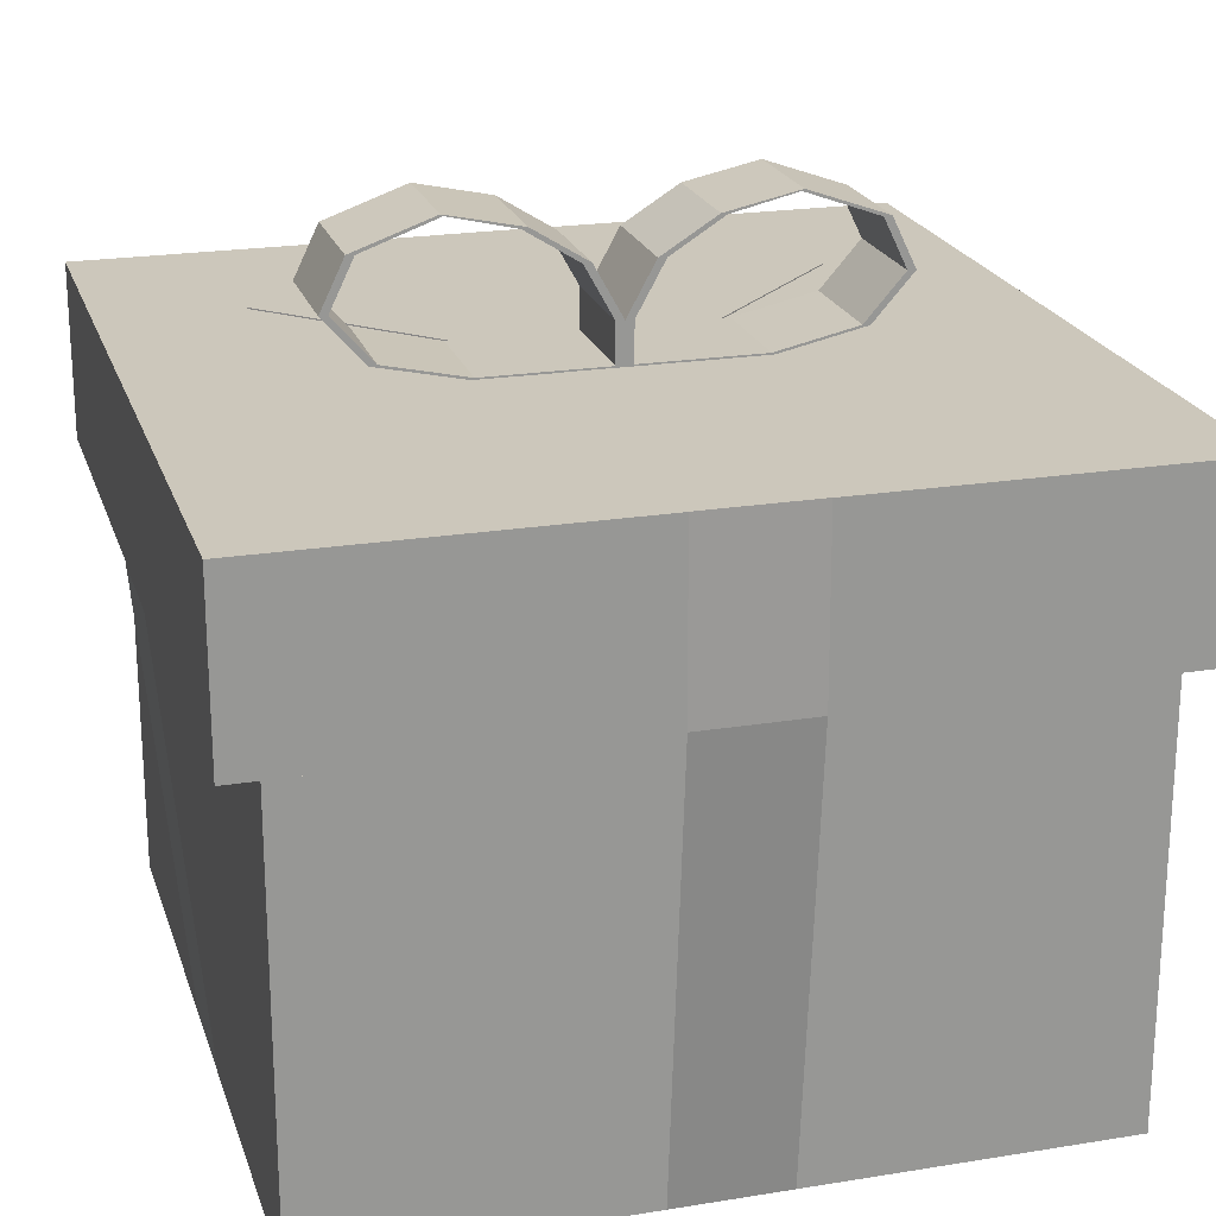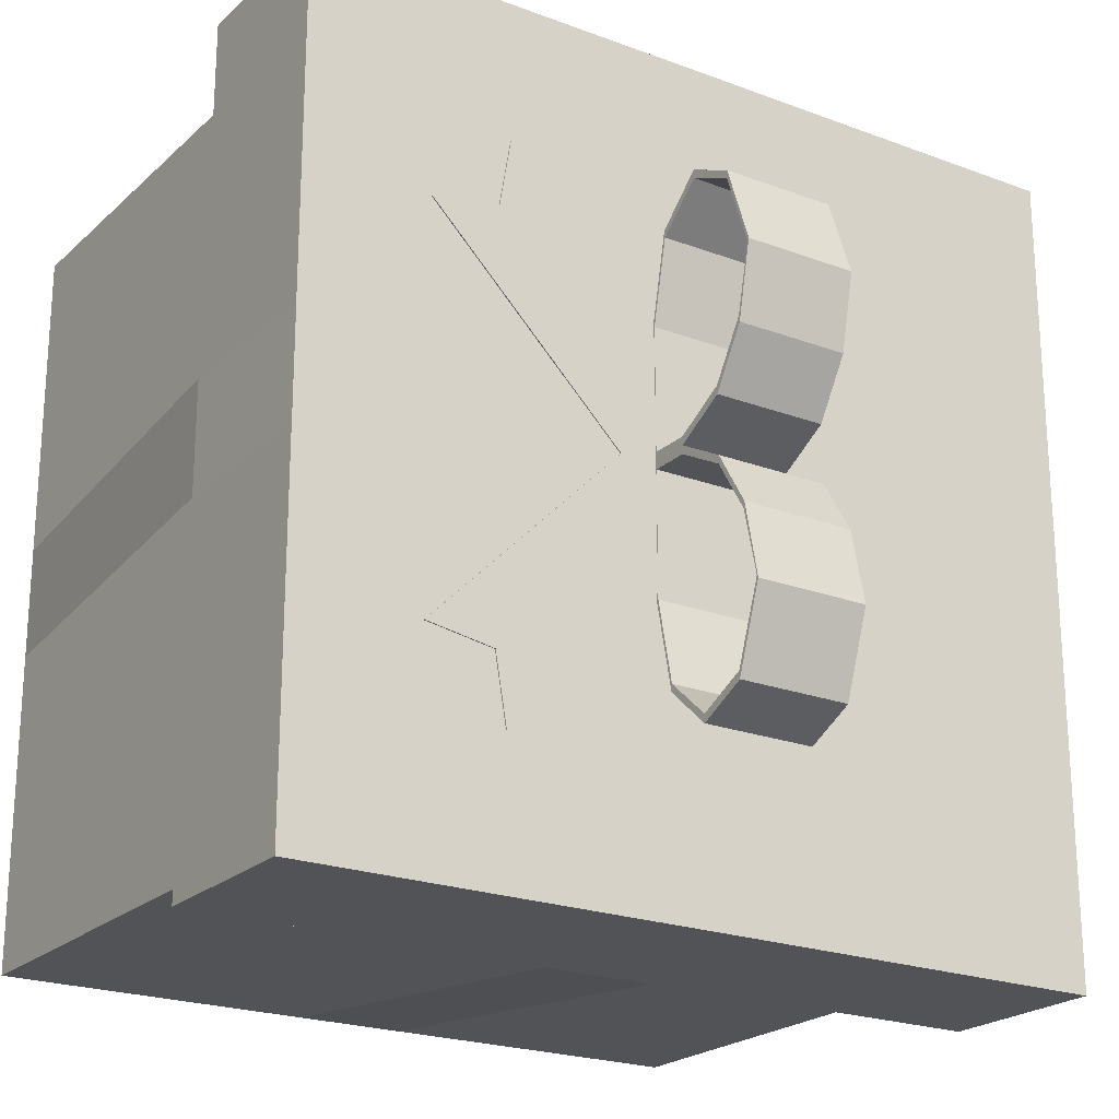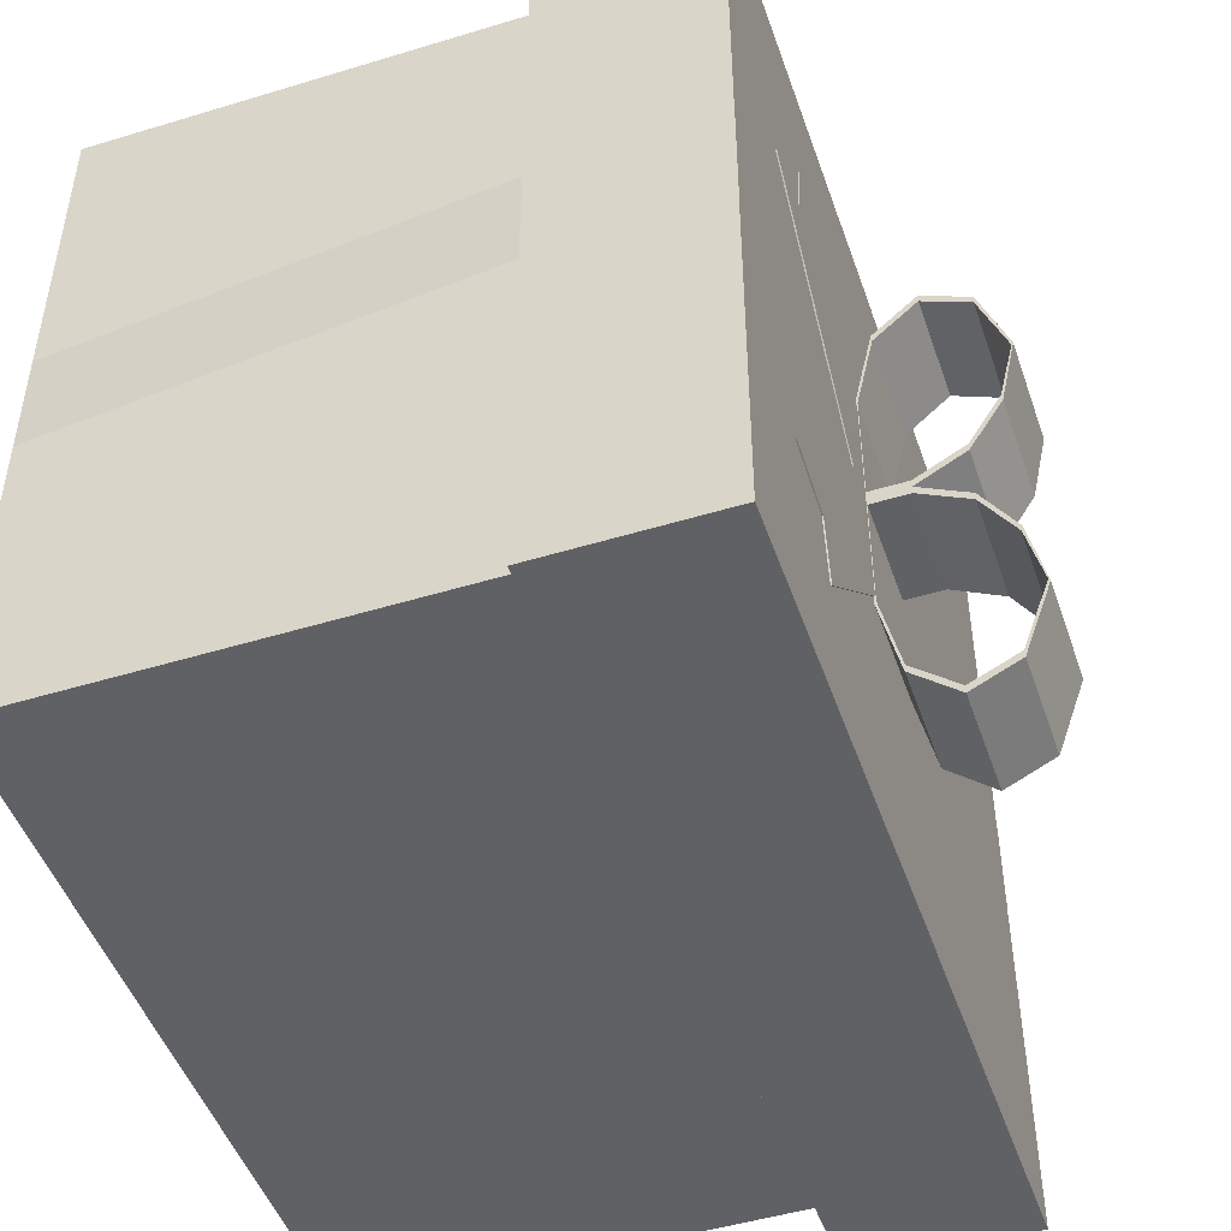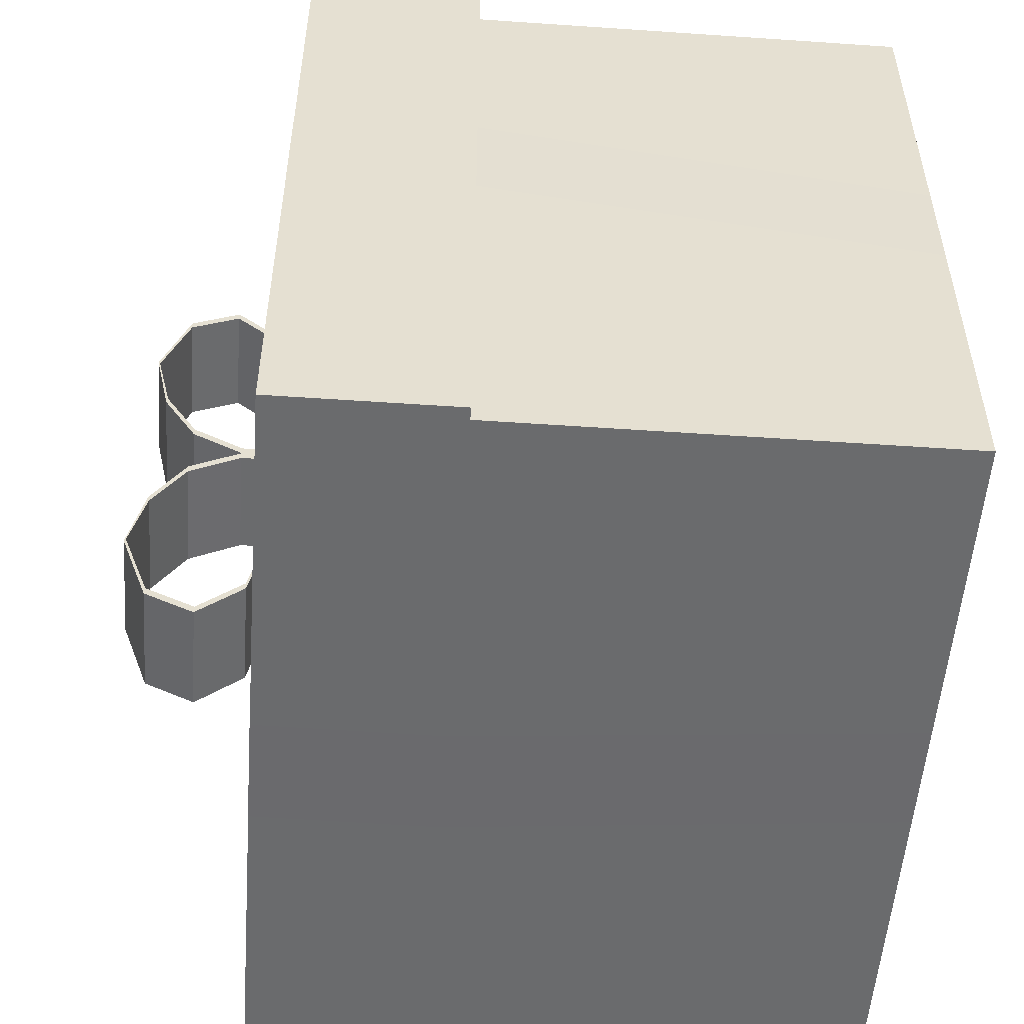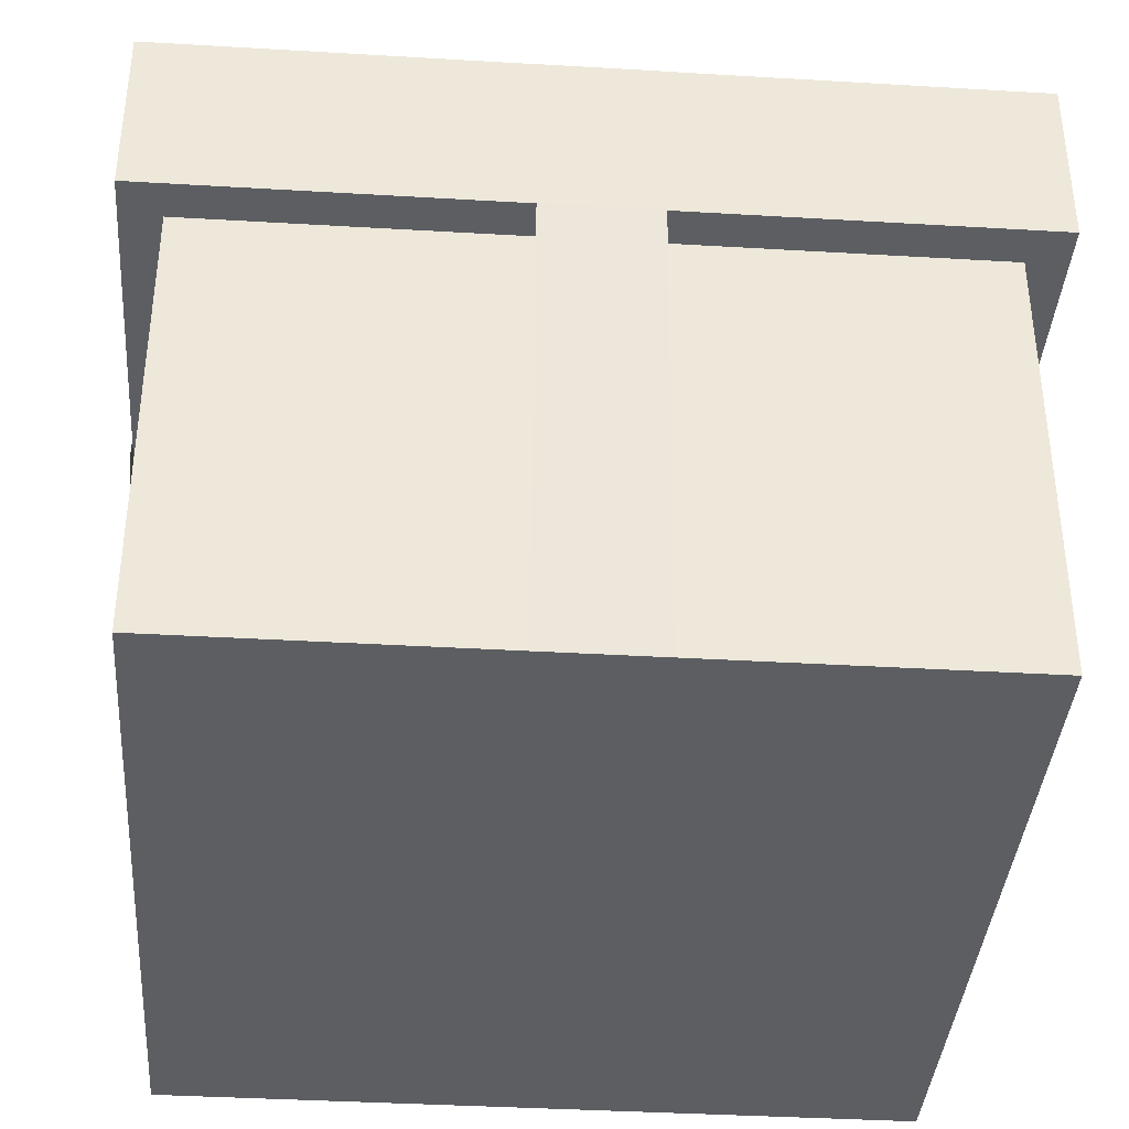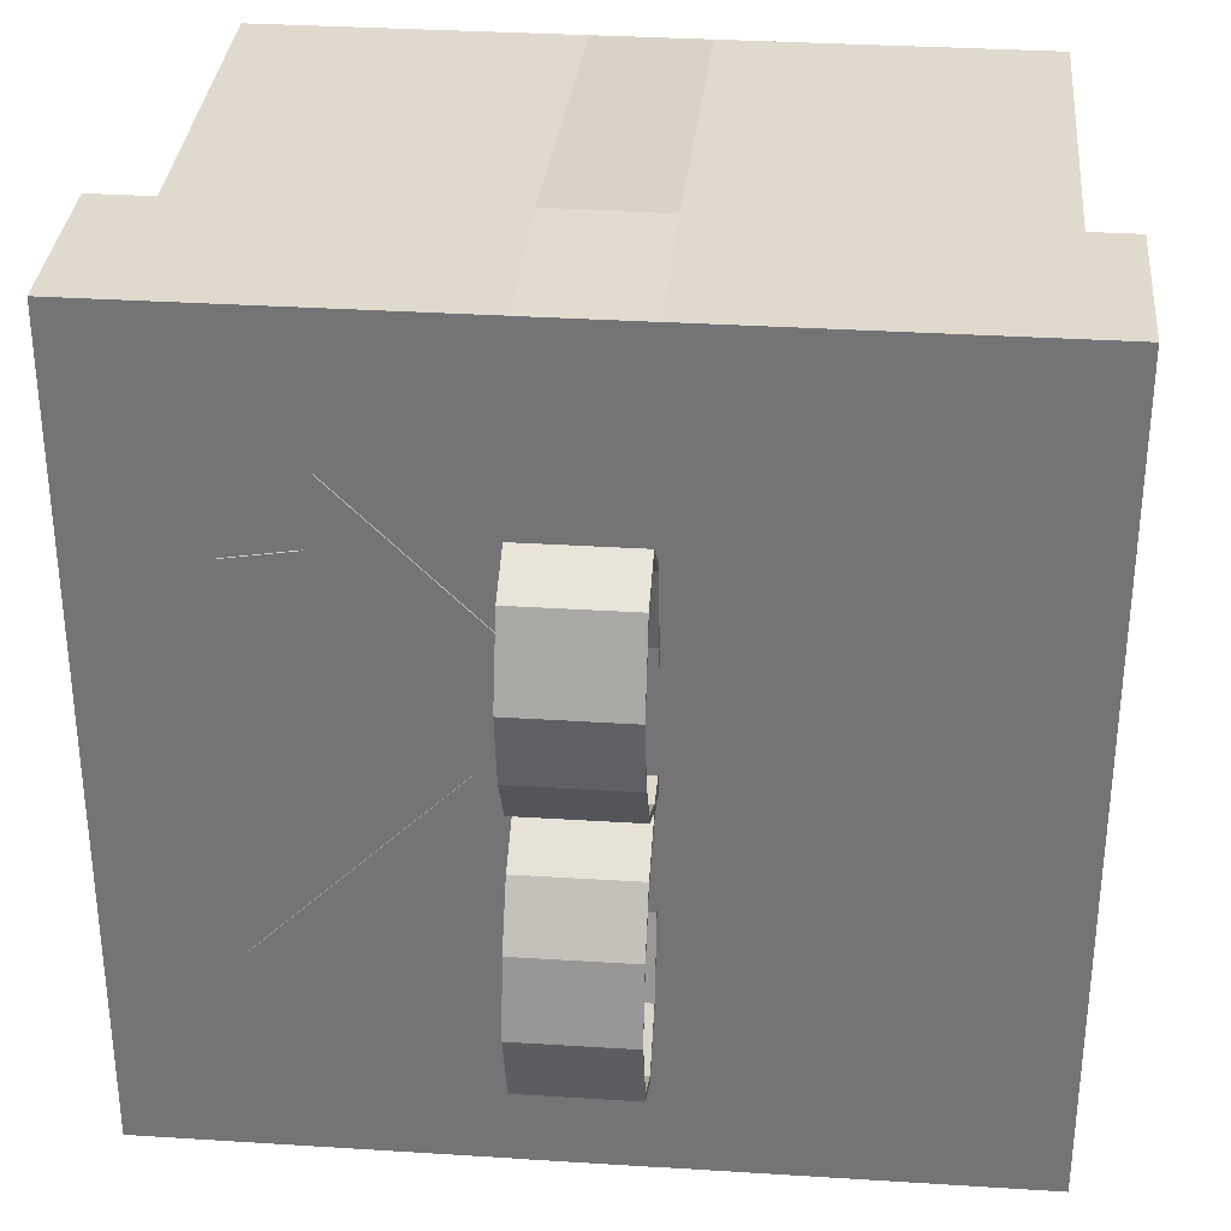
<metadata>
{"format":"obj","ext":"obj","renderer":"f3d","projection":"perspective","resolution":1024,"background":"white","views":[{"elev":21.6,"azim":-106.0,"up":"+Y"},{"elev":-22.0,"azim":146.7,"up":"+Z"},{"elev":-48.4,"azim":108.8,"up":"+Z"},{"elev":-53.2,"azim":-94.2,"up":"+Z"},{"elev":-38.2,"azim":85.7,"up":"+Y"},{"elev":33.1,"azim":-175.0,"up":"+Z"}]}
</metadata>
<code>
o hat.002
v 1.052 0.04872 -1.107
v 1.052 -0.4205 -1.107
v 1.052 0.04872 1.106
v 1.052 -0.4205 1.106
v -1.16 0.04872 -1.107
v -1.16 -0.4205 -1.107
v -1.16 0.04872 1.106
v -1.16 -0.4205 1.106
v -1.054 -0.4205 -1
v 0.9459 -0.4205 -1
v 0.9459 -0.4205 0.9996
v -1.054 -0.4205 0.9996
v 0.9459 -0.0432 -1
v 0.9459 -1.612 -1
v 0.9459 -0.0432 0.9996
v 0.9459 -1.612 0.9996
v -1.054 -0.0432 -1
v -1.054 -1.612 -1
v -1.054 -0.0432 0.9996
v -1.054 -1.612 0.9996
v -1.054 -1.612 0.1496
v 0.9459 -1.612 0.1496
v -1.054 -1.612 -0.1504
v 0.9459 -1.612 -0.1504
v -1.16 0.04923 0.1496
v 1.052 0.04923 0.1496
v 1.052 0.04923 -0.1504
v -1.16 0.04923 -0.1504
v 1.055 -0.4205 0.1496
v 1.055 -0.4205 -0.1504
v -1.168 -0.4205 -0.1504
v -1.168 -0.4205 0.1496
v -0.2041 0.04923 0.1496
v -0.2041 0.04923 -0.1504
v 0.09588 0.04923 0.1496
v 0.09588 0.04923 -0.1504
v 0.09588 -1.612 0.9996
v 0.09588 -1.612 -1
v -0.2041 -1.612 0.9996
v -0.2041 -1.612 -1
v 0.09588 0.04923 1.106
v 0.09588 0.04923 -1.107
v -0.2041 0.04923 -1.107
v -0.2041 0.04923 1.106
v 0.09588 -0.4205 -1.109
v -0.2041 -0.4205 -1.109
v -0.2041 -0.4205 1.113
v 0.09588 -0.4205 1.113
v 0.09588 0.04911 0.02188
v 0.09588 0.1586 0.02188
v 0.09588 0.2961 0.09753
v 0.09588 0.3849 0.2383
v 0.09588 0.4258 0.4114
v 0.09588 0.3534 0.6097
v 0.09588 0.2231 0.6722
v 0.09588 0.1024 0.5667
v 0.09588 0.05373 0.3478
v -0.2041 0.1024 0.5667
v -0.2041 0.2231 0.6722
v -0.2041 0.4258 0.4114
v -0.2041 0.04911 0.02188
v -0.2041 0.2961 0.09753
v -0.2041 0.05373 0.3478
v -0.2041 0.1586 0.02188
v -0.2041 0.3849 0.2383
v -0.2041 0.3534 0.6097
v 0.09588 0.04911 -0.000382
v -0.2041 0.04911 -0.000382
v 0.09588 0.1586 -0.000382
v 0.09588 0.2969 0.07554
v 0.09588 0.3882 0.2216
v 0.09588 0.4305 0.418
v 0.09588 0.3551 0.6307
v 0.09588 0.2229 0.6945
v 0.09588 0.1 0.5864
v 0.09588 0.04911 0.3563
v -0.2041 0.2229 0.6945
v -0.2041 0.1586 -0.000382
v -0.2041 0.2969 0.07554
v -0.2041 0.4305 0.418
v -0.2041 0.3882 0.2216
v -0.2041 0.3551 0.6307
v -0.2041 0.04911 0.3563
v -0.2041 0.1 0.5864
v 0.09588 0.04911 -0.02265
v 0.09588 0.1586 -0.02265
v 0.09588 0.2961 -0.09829
v 0.09588 0.3849 -0.2391
v 0.09588 0.4258 -0.4122
v 0.09588 0.3534 -0.6104
v 0.09588 0.2231 -0.673
v 0.09588 0.1024 -0.5675
v 0.09588 0.05373 -0.3486
v -0.2041 0.2231 -0.673
v -0.2041 0.3534 -0.6104
v -0.2041 0.4258 -0.4122
v -0.2041 0.3849 -0.2391
v -0.2041 0.04911 -0.02265
v -0.2041 0.2961 -0.09829
v -0.2041 0.05373 -0.3486
v -0.2041 0.1586 -0.02265
v -0.2041 0.1024 -0.5675
v 0.09588 0.2969 -0.07631
v 0.09588 0.3882 -0.2224
v 0.09588 0.4305 -0.4188
v 0.09588 0.3551 -0.6315
v 0.09588 0.2229 -0.6952
v 0.09588 0.1 -0.5871
v 0.09588 0.04911 -0.3571
v -0.2041 0.1 -0.5871
v -0.2041 0.3551 -0.6315
v -0.2041 0.2969 -0.07631
v 0.09588 0.04873 -0.1086
v -0.2041 0.2229 -0.6952
v -0.2041 0.04873 -0.1086
v -0.2041 0.4305 -0.4188
v -0.2041 0.3882 -0.2224
v -0.2041 0.04911 -0.3571
v 0.5023 0.05212 -0.7375
v 0.7144 0.05212 -0.5254
v 0.5325 0.05212 -0.5556
v 0.7144 0.05212 0.5147
v 0.1944 0.05212 -0.005326
v 0.5023 0.05212 0.7268
v 0.5325 0.05212 0.545
v 0.5023 0.04712 -0.7375
v 0.7144 0.04712 -0.5254
v 0.5325 0.04712 -0.5556
v 0.7144 0.04712 0.5147
v 0.1944 0.04712 -0.005326
v 0.5023 0.04712 0.7268
v 0.5325 0.04712 0.545
v 0.09588 0.05212 -0.119
v 0.09588 0.05212 0.09317
v 0.09588 0.05212 -0.3311
v 0.09588 0.05212 0.1083
v 0.09588 0.05212 0.3204
v 0.09588 0.05212 0.09317
v 0.09588 0.04712 0.09317
v 0.09588 0.04712 -0.3311
v 0.09588 0.04712 0.3204
v 0.09588 0.04712 0.09317
v 0.09588 0.04911 0.02188
v 0.09588 0.1586 0.02188
v 0.09588 0.2961 0.09753
v 0.09588 0.3849 0.2383
v 0.09588 0.4258 0.4114
v 0.09588 0.3534 0.6097
v 0.09588 0.2231 0.6722
v 0.09588 0.1024 0.5667
v 0.09588 0.05373 0.3478
v -0.2041 0.1024 0.5667
v -0.2041 0.2231 0.6722
v -0.2041 0.4258 0.4114
v -0.2041 0.04911 0.02188
v -0.2041 0.2961 0.09753
v -0.2041 0.05373 0.3478
v -0.2041 0.1586 0.02188
v -0.2041 0.3849 0.2383
v -0.2041 0.3534 0.6097
v 0.09588 0.04911 -0.02265
v 0.09588 0.1586 -0.02265
v 0.09588 0.2961 -0.09829
v 0.09588 0.3849 -0.2391
v 0.09588 0.4258 -0.4122
v 0.09588 0.3534 -0.6104
v 0.09588 0.2231 -0.673
v 0.09588 0.1024 -0.5675
v 0.09588 0.05373 -0.3486
v -0.2041 0.2231 -0.673
v -0.2041 0.3534 -0.6104
v -0.2041 0.4258 -0.4122
v -0.2041 0.3849 -0.2391
v -0.2041 0.04911 -0.02265
v -0.2041 0.2961 -0.09829
v -0.2041 0.05373 -0.3486
v -0.2041 0.1586 -0.02265
v -0.2041 0.1024 -0.5675
f 5 3 1
f 3 8 4
f 7 6 8
f 6 2 9
f 8 11 4
f 1 4 2
f 5 2 6
f 15 20 16
f 19 18 20
f 14 20 18
f 13 16 14
f 17 14 18
f 5 7 3
f 3 7 8
f 7 5 6
f 9 12 8
f 2 4 11
f 2 11 10
f 9 8 6
f 2 10 9
f 8 12 11
f 1 3 4
f 5 1 2
f 15 19 20
f 19 17 18
f 14 16 20
f 13 15 16
f 17 13 14
f 22 30 29
f 25 31 32
f 26 36 35
f 29 27 26
f 32 23 21
f 33 28 25
f 38 46 45
f 41 47 48
f 42 44 41
f 45 43 42
f 48 39 37
f 81 70 79
f 74 82 77
f 68 49 61
f 80 71 81
f 107 111 106
f 69 79 70
f 59 84 77
f 76 84 83
f 110 107 108
f 67 78 69
f 99 112 117
f 116 104 105
f 82 72 80
f 104 112 103
f 75 77 84
f 118 108 109
f 68 85 67
f 103 78 69
f 105 104 89
f 106 116 105
f 54 72 73
f 120 133 134
f 121 135 133
f 137 125 136
f 125 123 138
f 119 140 135
f 127 134 139
f 120 128 121
f 121 126 119
f 122 130 123
f 124 141 131
f 124 132 125
f 125 129 122
f 123 142 138
f 159 145 146
f 149 160 148
f 144 155 143
f 176 168 178
f 165 173 172
f 175 162 177
f 172 166 165
f 176 151 169
f 156 144 145
f 162 174 177
f 148 154 147
f 152 149 150
f 167 171 170
f 154 146 147
f 168 170 178
f 157 150 151
f 173 163 175
f 22 24 30
f 25 28 31
f 26 27 36
f 29 30 27
f 32 31 23
f 33 34 28
f 38 40 46
f 41 44 47
f 42 43 44
f 45 46 43
f 48 47 39
f 81 71 70
f 74 73 82
f 68 67 49
f 80 72 71
f 107 114 111
f 69 78 79
f 78 68 61
f 78 61 64
f 118 115 83
f 95 111 114
f 94 95 114
f 79 78 64
f 79 64 62
f 94 114 110
f 102 94 110
f 81 79 62
f 81 62 65
f 102 110 118
f 100 102 118
f 80 81 65
f 80 65 60
f 100 118 83
f 63 100 83
f 82 80 60
f 82 60 66
f 63 83 84
f 58 63 84
f 77 82 66
f 59 58 84
f 77 66 59
f 76 75 84
f 110 114 107
f 67 68 78
f 101 98 68
f 116 111 95
f 116 95 96
f 101 68 78
f 99 101 78
f 117 116 96
f 117 96 97
f 99 78 112
f 117 97 99
f 116 117 104
f 82 73 72
f 104 117 112
f 75 74 77
f 118 110 108
f 68 98 85
f 103 112 78
f 91 92 108
f 69 67 85
f 69 85 86
f 91 108 107
f 90 91 107
f 103 69 86
f 103 86 87
f 90 107 106
f 89 90 106
f 104 103 87
f 104 87 88
f 89 106 105
f 104 88 89
f 106 111 116
f 50 49 67
f 76 113 109
f 109 108 92
f 109 92 93
f 50 67 69
f 51 50 69
f 76 109 93
f 76 93 57
f 51 69 70
f 52 51 70
f 75 76 57
f 75 57 56
f 52 70 71
f 53 52 71
f 74 75 56
f 74 56 55
f 53 71 72
f 74 55 54
f 54 53 72
f 73 74 54
f 120 121 133
f 121 119 135
f 137 124 125
f 138 136 125
f 125 122 123
f 119 126 140
f 127 120 134
f 120 127 128
f 121 128 126
f 122 129 130
f 124 137 141
f 124 131 132
f 125 132 129
f 123 130 142
f 159 156 145
f 149 153 160
f 144 158 155
f 176 169 168
f 165 164 173
f 175 163 162
f 172 171 166
f 176 157 151
f 156 158 144
f 162 161 174
f 148 160 154
f 152 153 149
f 167 166 171
f 154 159 146
f 168 167 170
f 157 152 150
f 173 164 163

</code>
